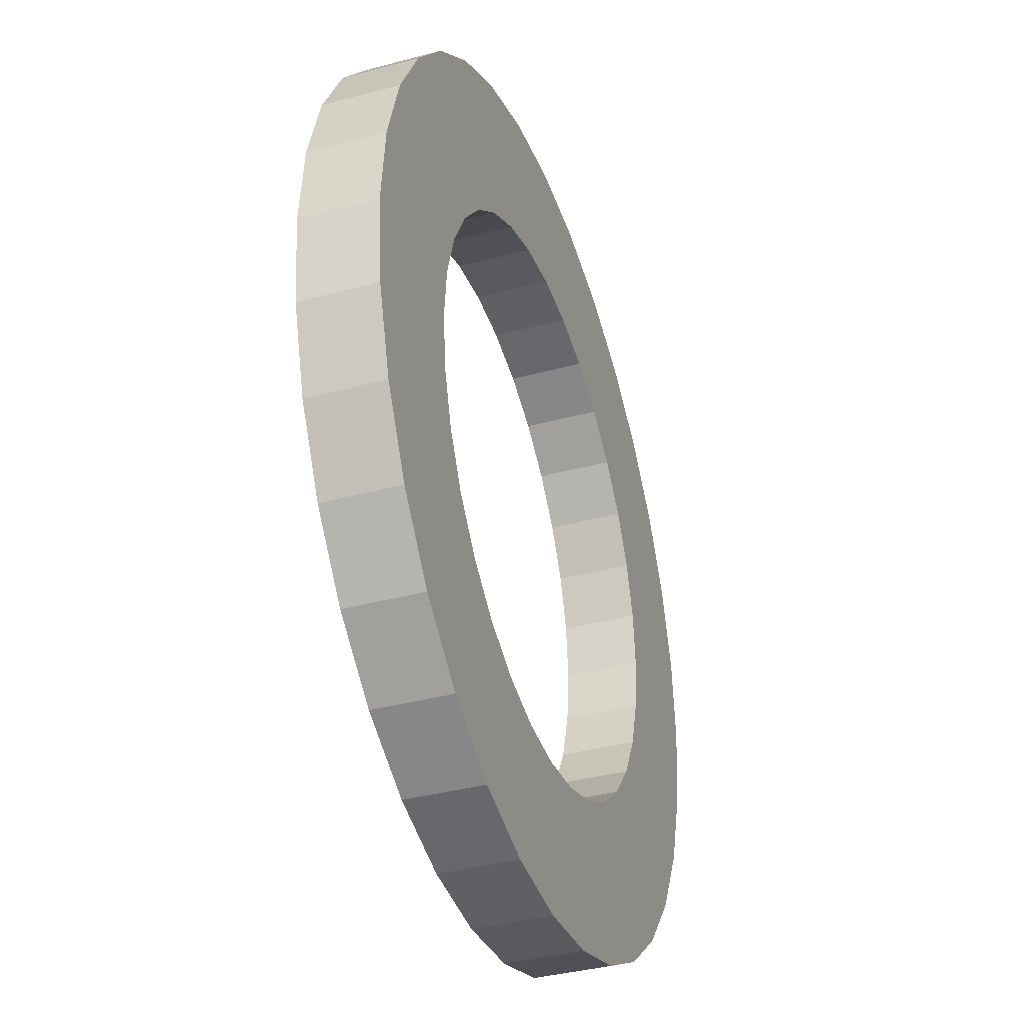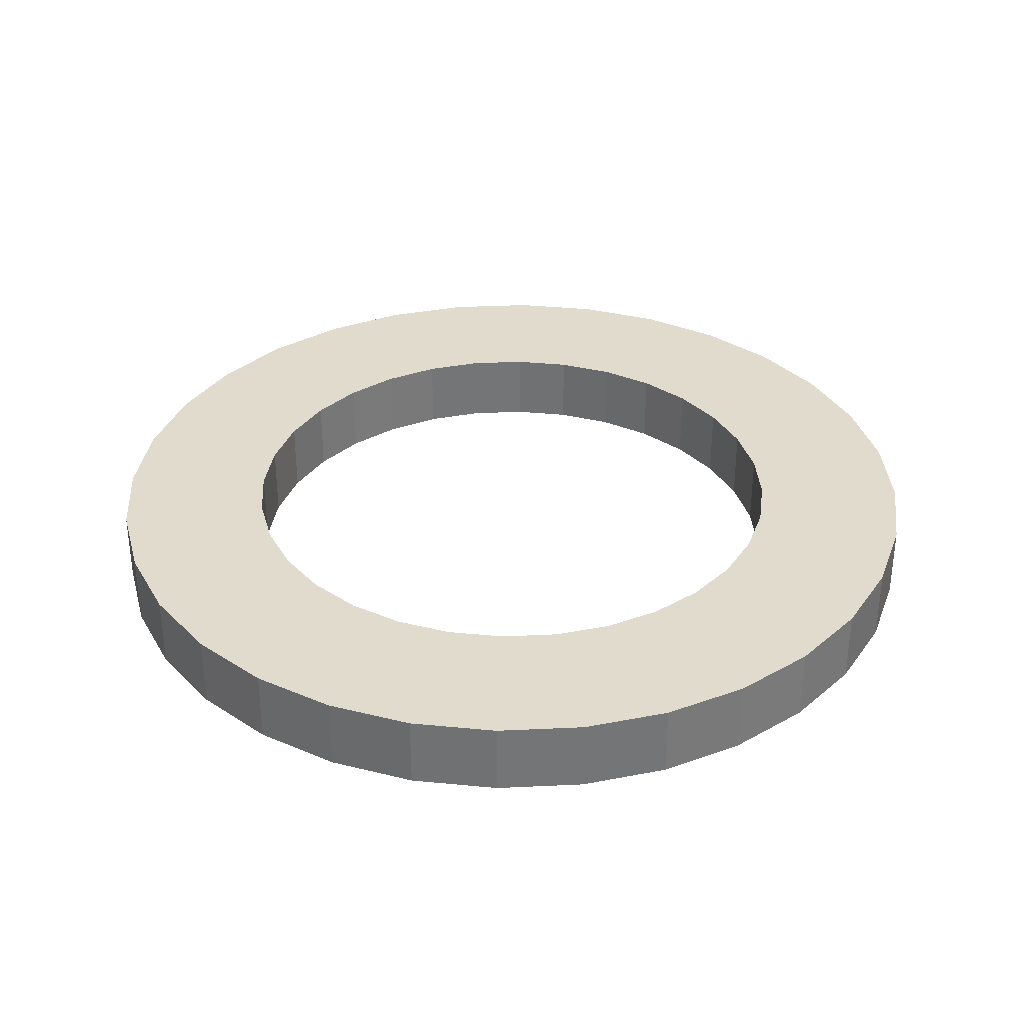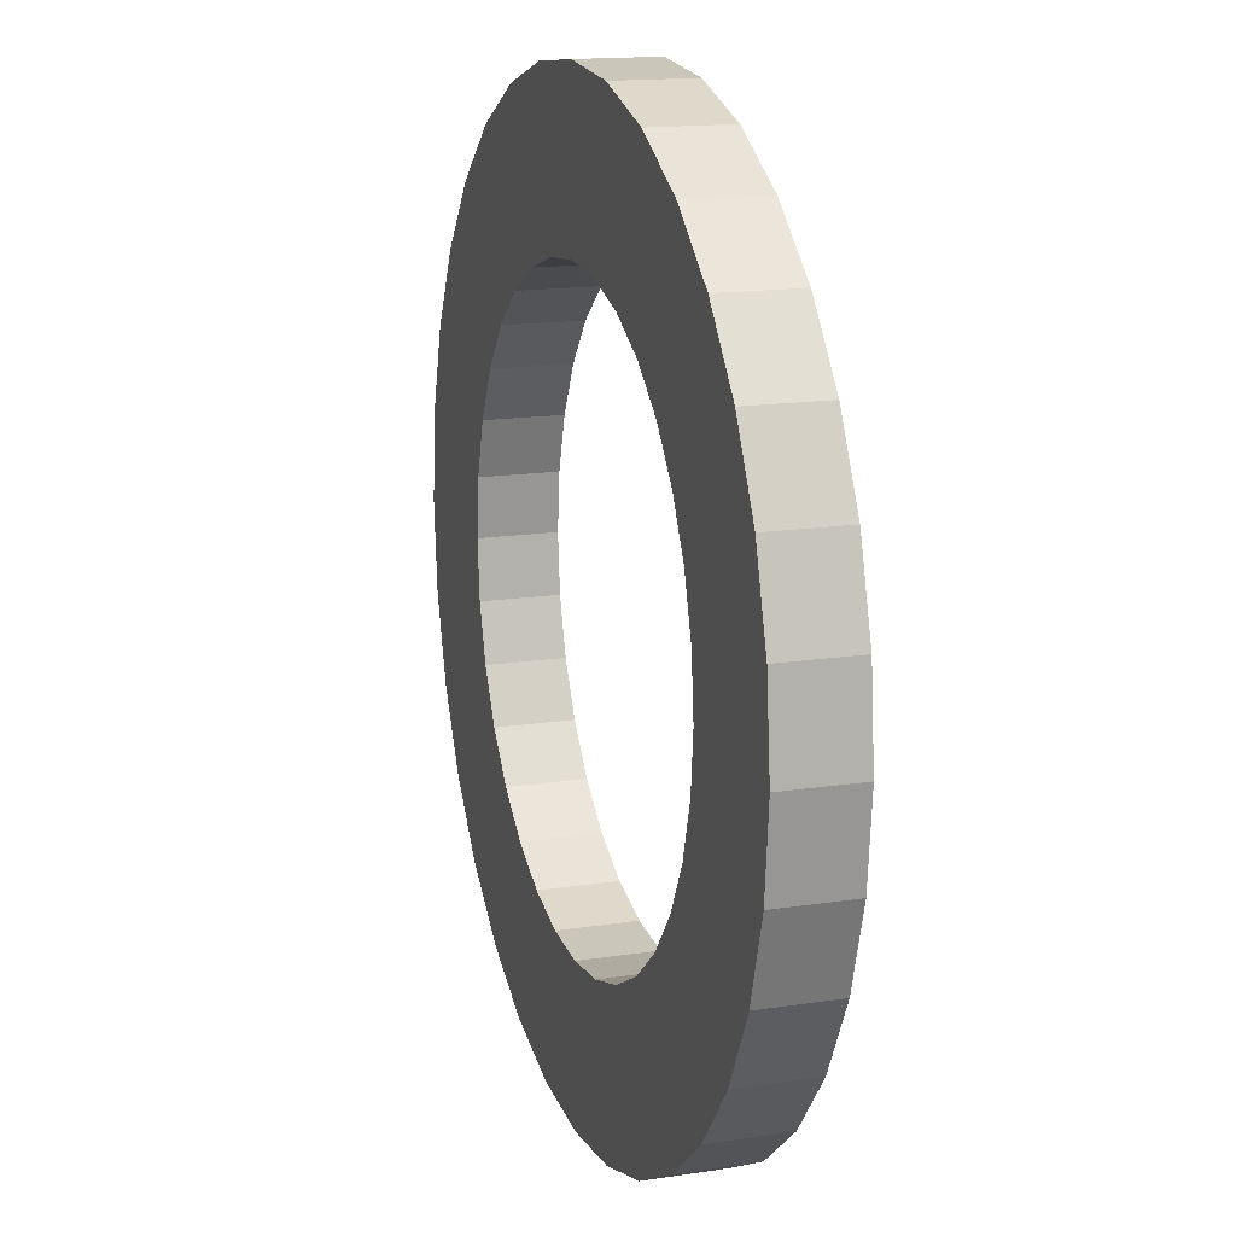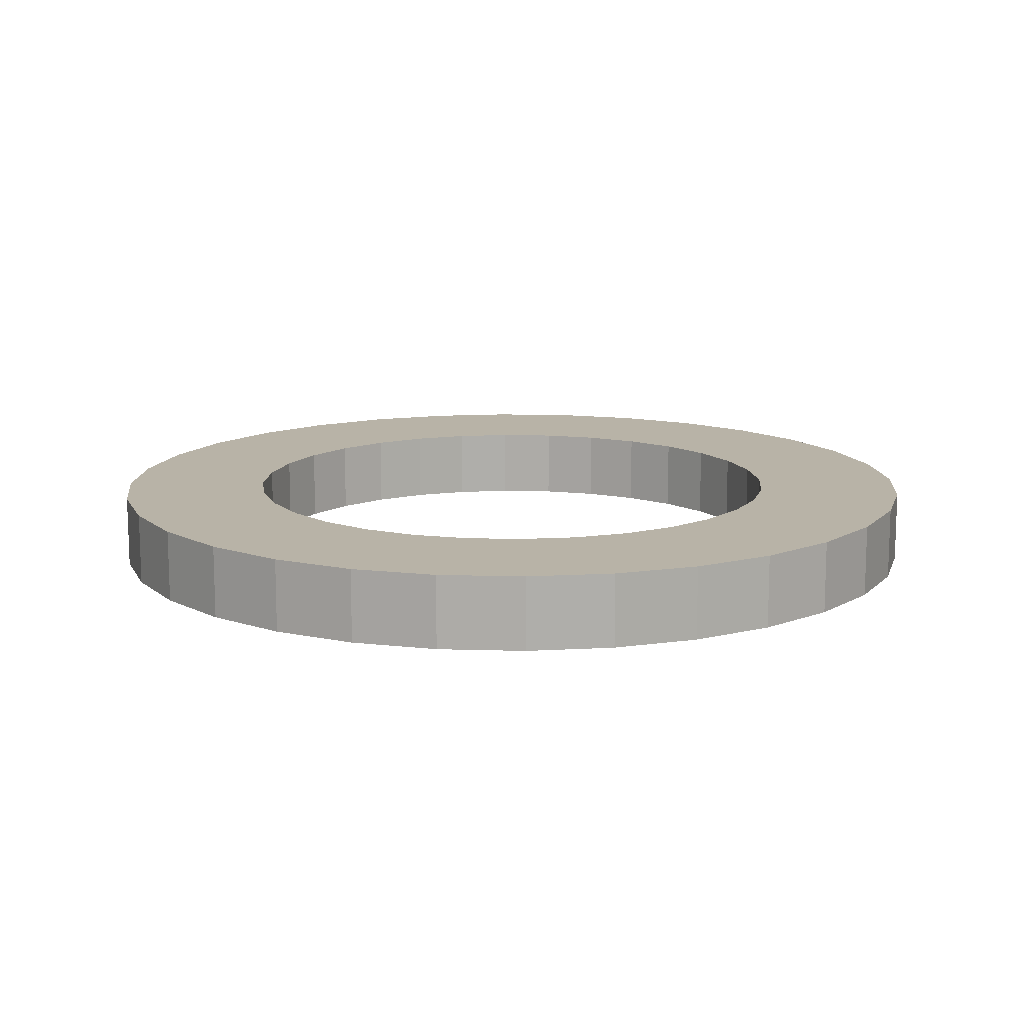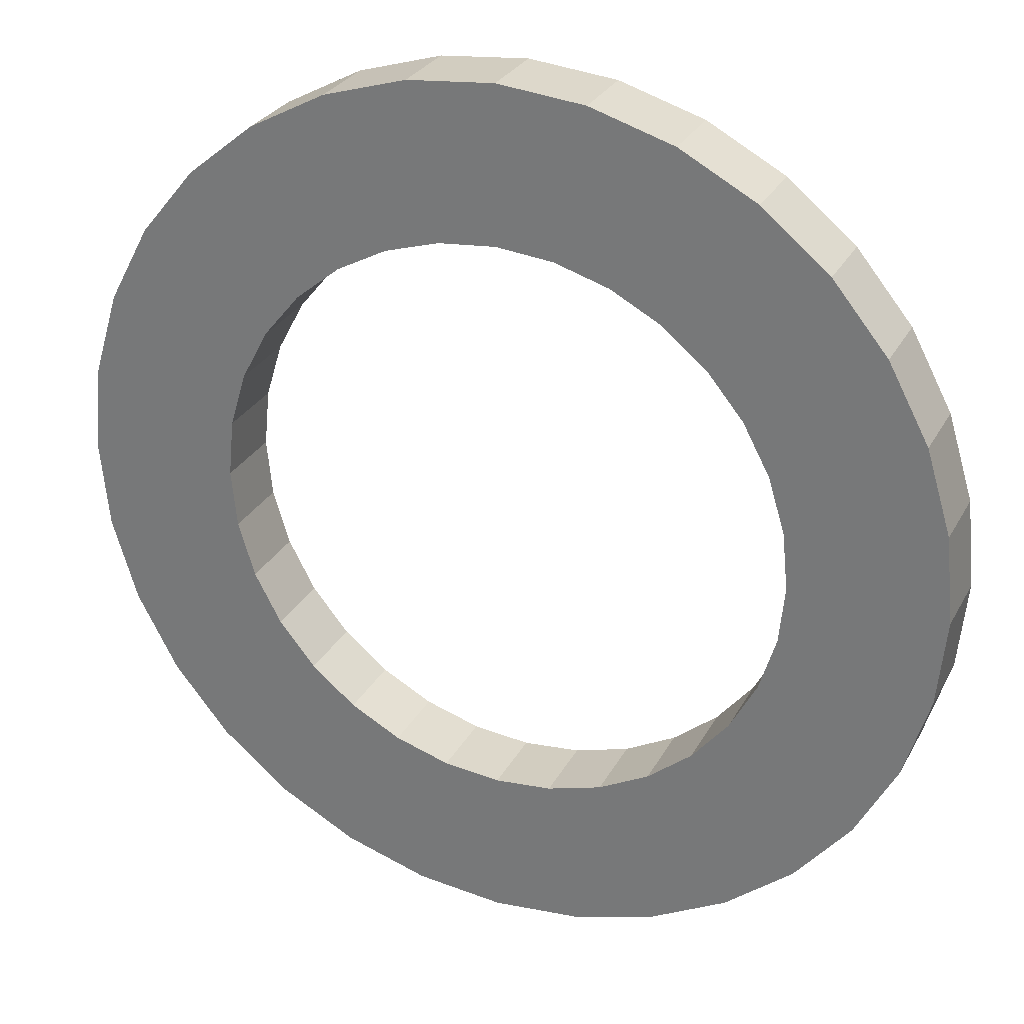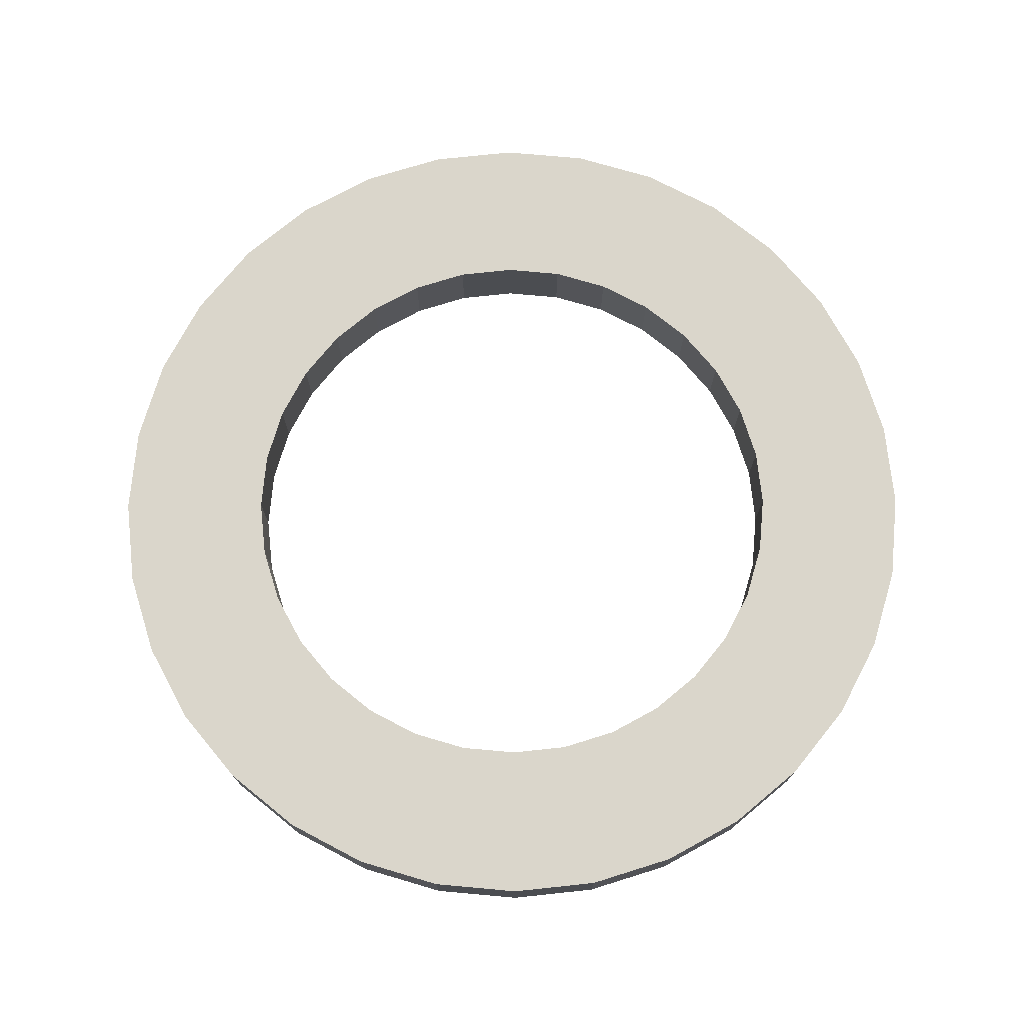
<metadata>
{"format":"obj","ext":"obj","renderer":"f3d","projection":"perspective","resolution":1024,"background":"white","views":[{"elev":-37.2,"azim":-70.9,"up":"+Z"},{"elev":33.8,"azim":58.2,"up":"+Y"},{"elev":15.5,"azim":72.1,"up":"+Z"},{"elev":12.8,"azim":32.0,"up":"+Y"},{"elev":28.4,"azim":-156.5,"up":"+Z"},{"elev":74.1,"azim":-79.2,"up":"+Y"}]}
</metadata>
<code>
o Circle
v 0 0 -1
v -0.1951 0 -0.9808
v -0.3827 0 -0.9239
v -0.5556 0 -0.8315
v -0.7071 0 -0.7071
v -0.8315 0 -0.5556
v -0.9239 0 -0.3827
v -0.9808 0 -0.1951
v -1 0 -0
v -0.9808 0 0.1951
v -0.9239 0 0.3827
v -0.8315 0 0.5556
v -0.7071 0 0.7071
v -0.5556 0 0.8315
v -0.3827 0 0.9239
v -0.1951 0 0.9808
v 0 0 1
v 0.1951 0 0.9808
v 0.3827 0 0.9239
v 0.5556 0 0.8315
v 0.7071 0 0.7071
v 0.8315 0 0.5556
v 0.9239 0 0.3827
v 0.9808 0 0.1951
v 1 0 -1e-06
v 0.9808 0 -0.1951
v 0.9239 0 -0.3827
v 0.8315 0 -0.5556
v 0.7071 0 -0.7071
v 0.5556 0 -0.8315
v 0.3827 0 -0.9239
v 0.1951 0 -0.9808
v 0 0 -1.529
v -0.2983 0 -1.5
v -0.5852 0 -1.413
v -0.8496 0 -1.272
v -1.081 0 -1.081
v -1.272 0 -0.8496
v -1.413 0 -0.5852
v -1.5 0 -0.2983
v -1.529 0 -0
v -1.5 0 0.2983
v -1.413 0 0.5852
v -1.272 0 0.8496
v -1.081 0 1.081
v -0.8496 0 1.272
v -0.5852 0 1.413
v -0.2983 0 1.5
v 0 0 1.529
v 0.2983 0 1.5
v 0.5852 0 1.413
v 0.8496 0 1.272
v 1.081 0 1.081
v 1.272 0 0.8496
v 1.413 0 0.5852
v 1.5 0 0.2983
v 1.529 0 -1e-06
v 1.5 0 -0.2983
v 1.413 0 -0.5852
v 1.272 0 -0.8496
v 1.081 0 -1.081
v 0.8496 0 -1.272
v 0.5852 0 -1.413
v 0.2983 0 -1.5
v -0.1951 0.257 -0.9808
v 0 0.257 -1
v -0.3827 0.257 -0.9239
v -0.5556 0.257 -0.8315
v -0.7071 0.257 -0.7071
v -0.8315 0.257 -0.5556
v -0.9239 0.257 -0.3827
v -0.9808 0.257 -0.1951
v -1 0.257 -0
v -0.9808 0.257 0.1951
v -0.9239 0.257 0.3827
v -0.8315 0.257 0.5556
v -0.7071 0.257 0.7071
v -0.5556 0.257 0.8315
v -0.3827 0.257 0.9239
v -0.1951 0.257 0.9808
v 0 0.257 1
v 0.1951 0.257 0.9808
v 0.3827 0.257 0.9239
v 0.5556 0.257 0.8315
v 0.7071 0.257 0.7071
v 0.8315 0.257 0.5556
v 0.9239 0.257 0.3827
v 0.9808 0.257 0.1951
v 1 0.257 -1e-06
v 0.9808 0.257 -0.1951
v 0.9239 0.257 -0.3827
v 0.8315 0.257 -0.5556
v 0.7071 0.257 -0.7071
v 0.5556 0.257 -0.8315
v 0.3827 0.257 -0.9239
v 0.1951 0.257 -0.9808
v -0.2983 0.257 -1.5
v 0 0.257 -1.529
v -0.5852 0.257 -1.413
v -0.8496 0.257 -1.272
v -1.081 0.257 -1.081
v -1.272 0.257 -0.8496
v -1.413 0.257 -0.5852
v -1.5 0.257 -0.2983
v -1.529 0.257 -0
v -1.5 0.257 0.2983
v -1.413 0.257 0.5852
v -1.272 0.257 0.8496
v -1.081 0.257 1.081
v -0.8496 0.257 1.272
v -0.5852 0.257 1.413
v -0.2983 0.257 1.5
v 0 0.257 1.529
v 0.2983 0.257 1.5
v 0.5852 0.257 1.413
v 0.8496 0.257 1.272
v 1.081 0.257 1.081
v 1.272 0.257 0.8496
v 1.413 0.257 0.5852
v 1.5 0.257 0.2983
v 1.529 0.257 -1e-06
v 1.5 0.257 -0.2983
v 1.413 0.257 -0.5852
v 1.272 0.257 -0.8496
v 1.081 0.257 -1.081
v 0.8496 0.257 -1.272
v 0.5852 0.257 -1.413
v 0.2983 0.257 -1.5
f 11 43 42 10
f 25 57 56 24
f 12 44 43 11
f 26 58 57 25
f 13 45 44 12
f 27 59 58 26
f 14 46 45 13
f 28 60 59 27
f 15 47 46 14
f 2 34 33 1
f 29 61 60 28
f 16 48 47 15
f 3 35 34 2
f 30 62 61 29
f 17 49 48 16
f 4 36 35 3
f 31 63 62 30
f 18 50 49 17
f 5 37 36 4
f 32 64 63 31
f 19 51 50 18
f 6 38 37 5
f 1 33 64 32
f 20 52 51 19
f 7 39 38 6
f 21 53 52 20
f 8 40 39 7
f 22 54 53 21
f 9 41 40 8
f 23 55 54 22
f 10 42 41 9
f 24 56 55 23
f 75 74 106 107
f 89 88 120 121
f 76 75 107 108
f 90 89 121 122
f 77 76 108 109
f 91 90 122 123
f 78 77 109 110
f 92 91 123 124
f 79 78 110 111
f 65 66 98 97
f 93 92 124 125
f 80 79 111 112
f 67 65 97 99
f 94 93 125 126
f 81 80 112 113
f 68 67 99 100
f 95 94 126 127
f 82 81 113 114
f 69 68 100 101
f 96 95 127 128
f 83 82 114 115
f 70 69 101 102
f 66 96 128 98
f 84 83 115 116
f 71 70 102 103
f 85 84 116 117
f 72 71 103 104
f 86 85 117 118
f 73 72 104 105
f 87 86 118 119
f 74 73 105 106
f 88 87 119 120
f 43 44 108 107
f 18 17 81 82
f 44 45 109 108
f 19 18 82 83
f 45 46 110 109
f 20 19 83 84
f 46 47 111 110
f 21 20 84 85
f 47 48 112 111
f 22 21 85 86
f 48 49 113 112
f 23 22 86 87
f 49 50 114 113
f 24 23 87 88
f 50 51 115 114
f 25 24 88 89
f 51 52 116 115
f 26 25 89 90
f 52 53 117 116
f 27 26 90 91
f 53 54 118 117
f 28 27 91 92
f 2 1 66 65
f 54 55 119 118
f 29 28 92 93
f 3 2 65 67
f 55 56 120 119
f 30 29 93 94
f 4 3 67 68
f 56 57 121 120
f 31 30 94 95
f 5 4 68 69
f 57 58 122 121
f 32 31 95 96
f 6 5 69 70
f 58 59 123 122
f 1 32 96 66
f 7 6 70 71
f 59 60 124 123
f 33 34 97 98
f 8 7 71 72
f 60 61 125 124
f 34 35 99 97
f 9 8 72 73
f 61 62 126 125
f 35 36 100 99
f 10 9 73 74
f 62 63 127 126
f 36 37 101 100
f 11 10 74 75
f 63 64 128 127
f 37 38 102 101
f 12 11 75 76
f 64 33 98 128
f 38 39 103 102
f 13 12 76 77
f 39 40 104 103
f 14 13 77 78
f 40 41 105 104
f 15 14 78 79
f 41 42 106 105
f 16 15 79 80
f 42 43 107 106
f 17 16 80 81

</code>
